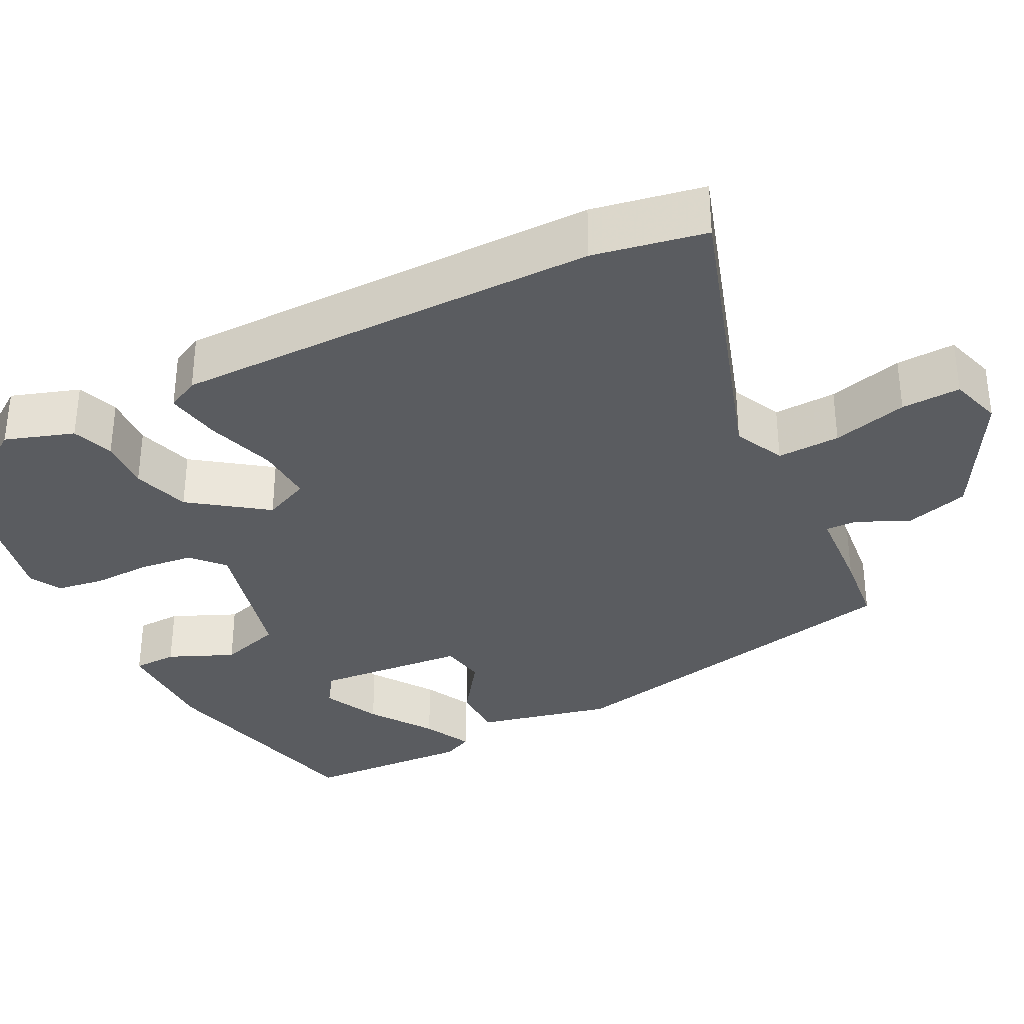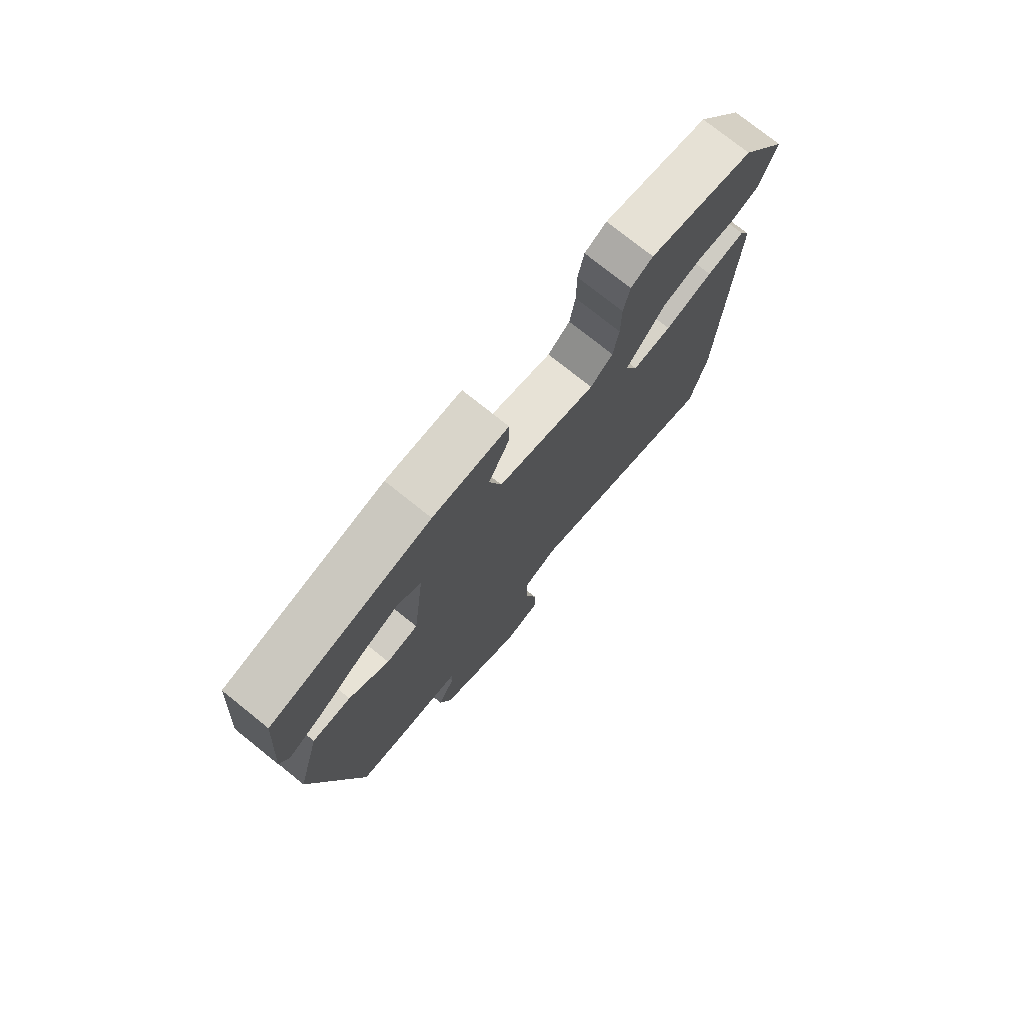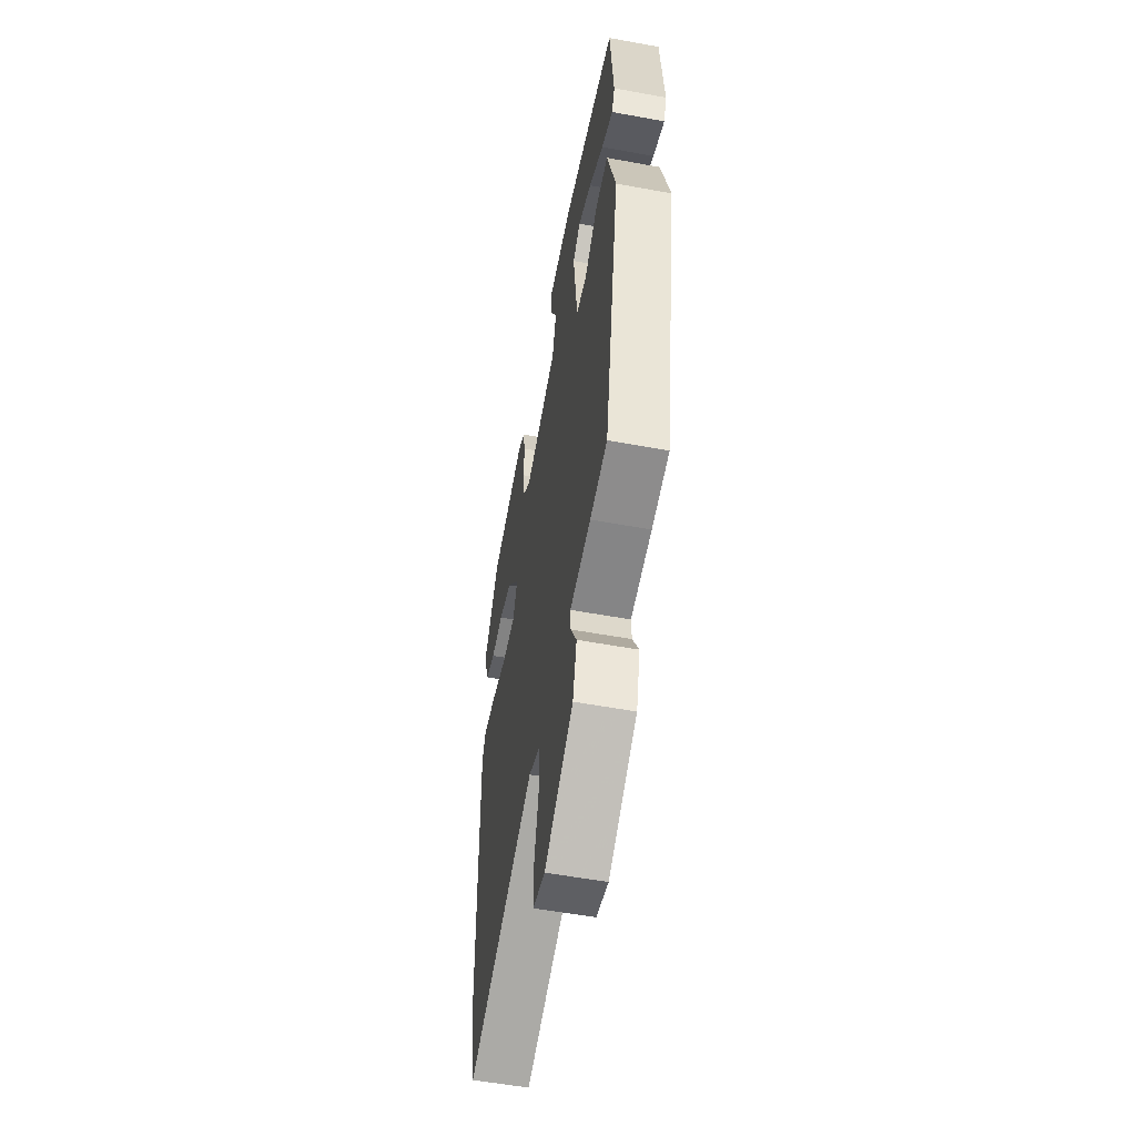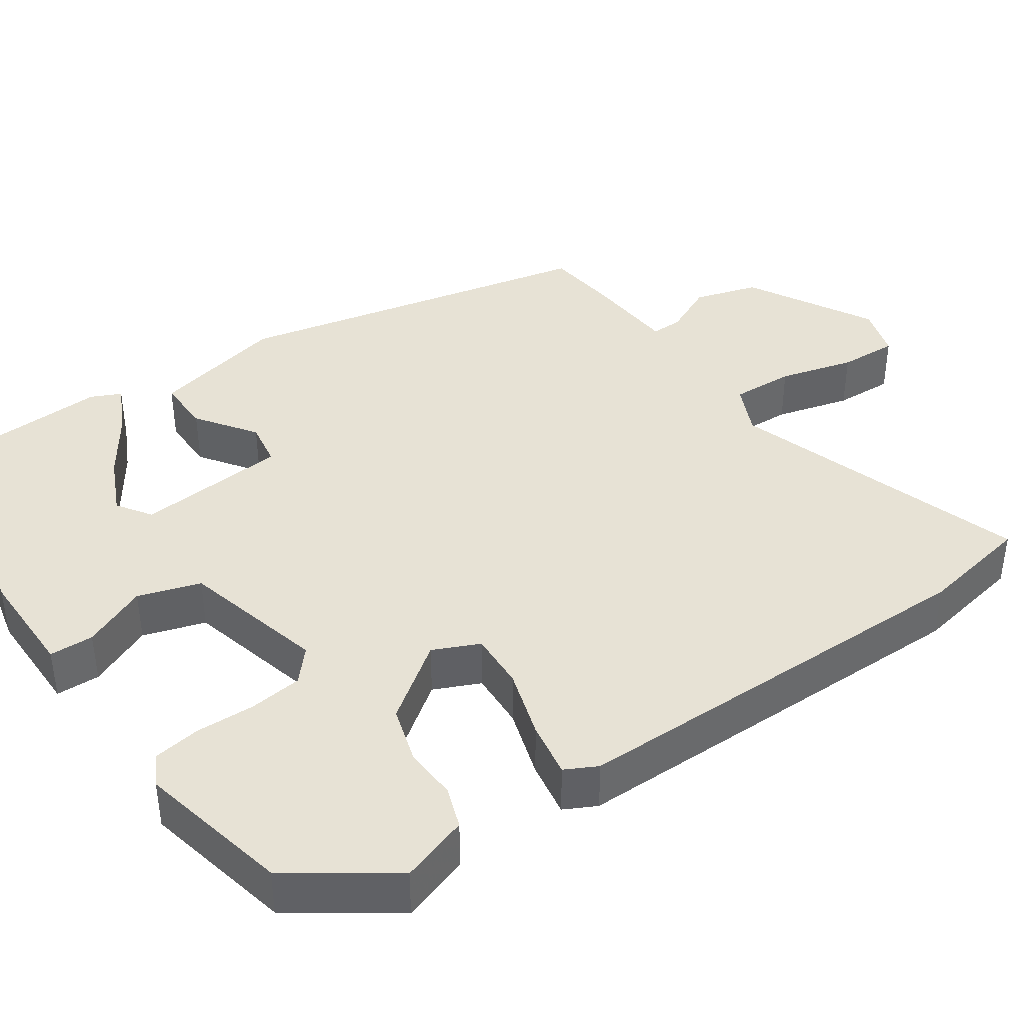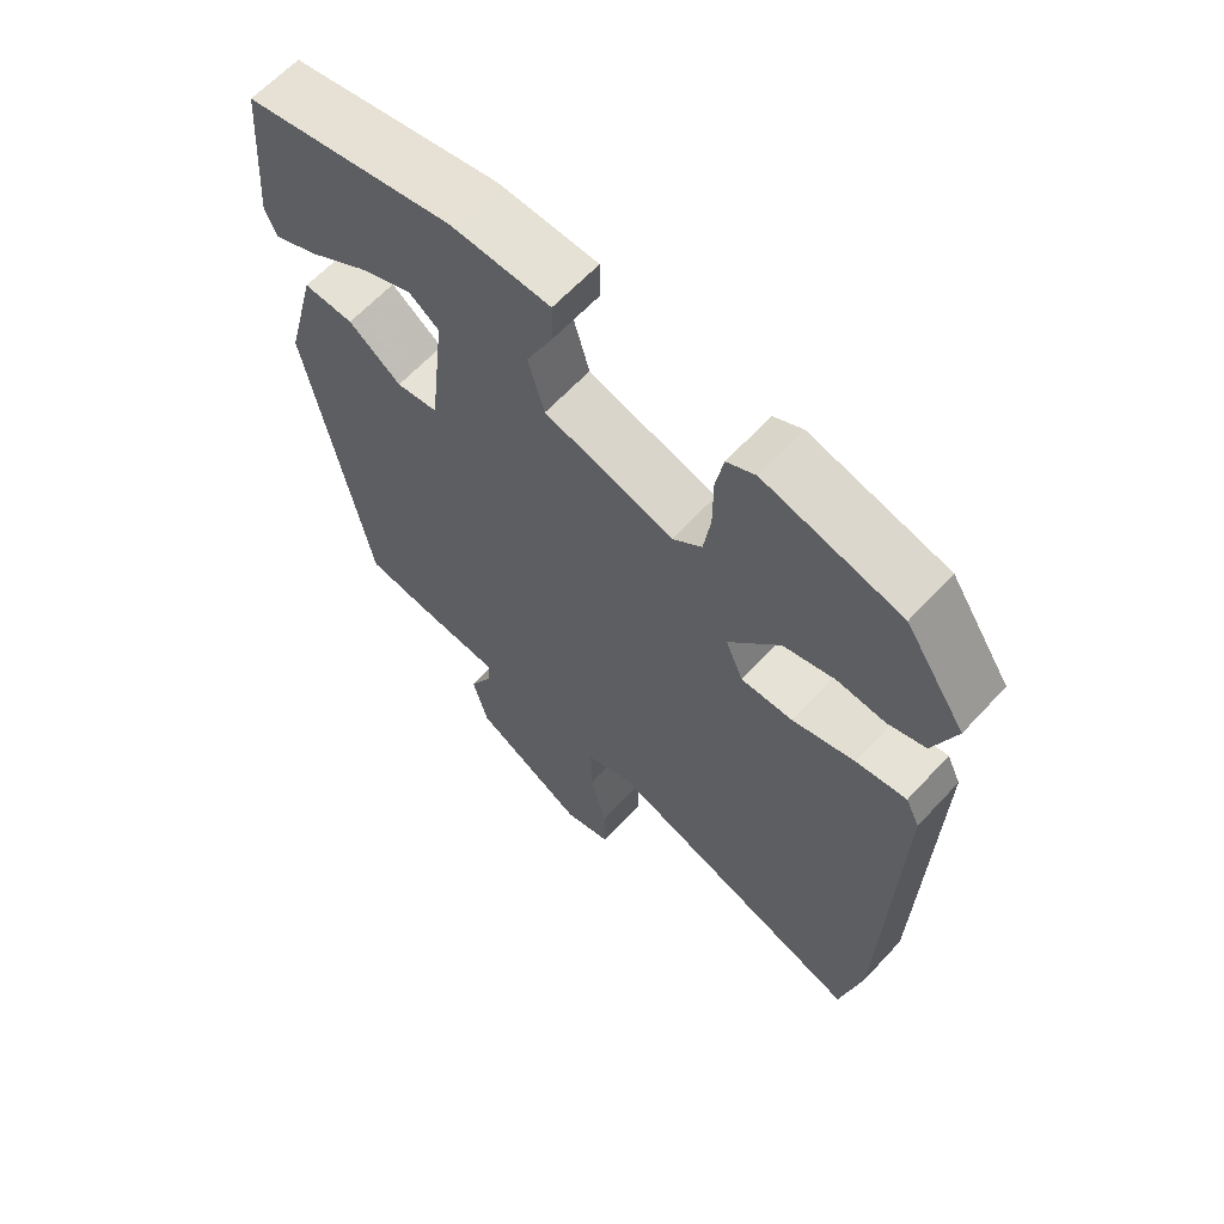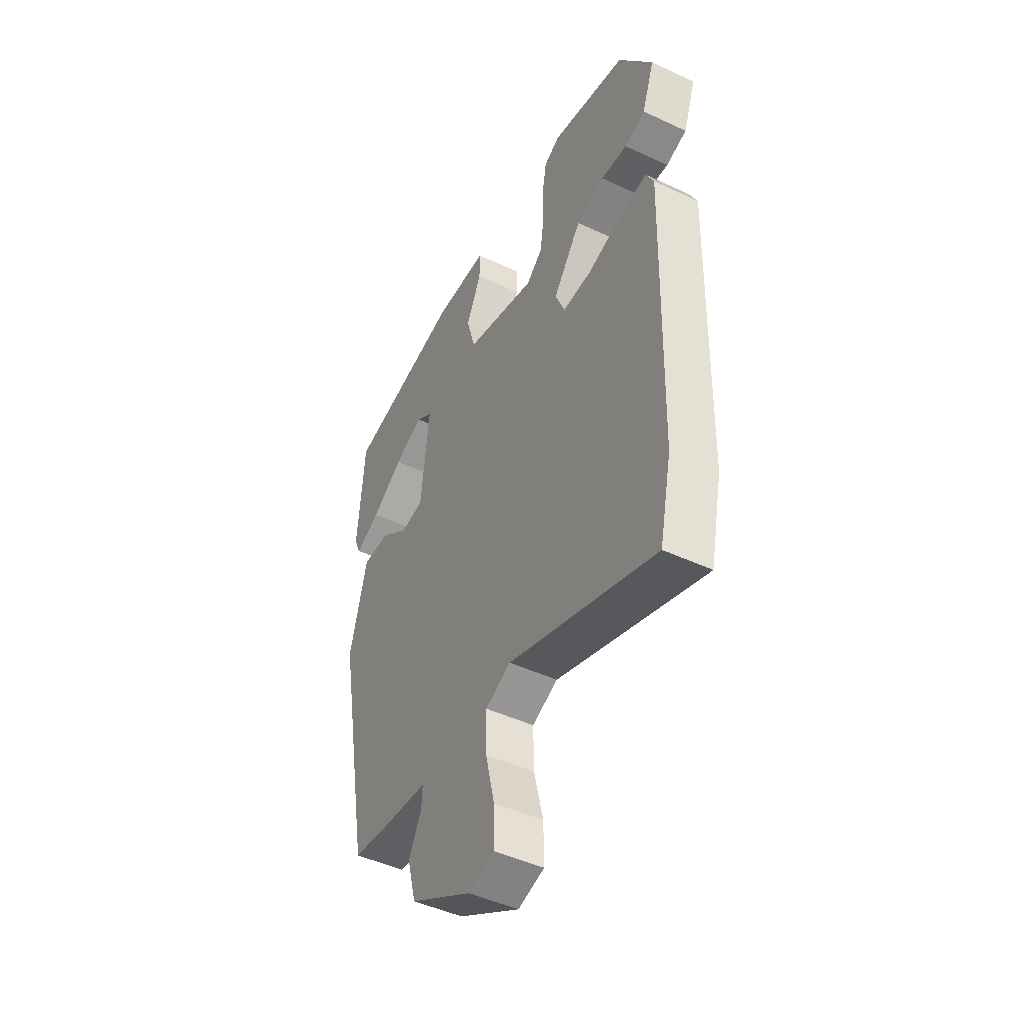
<metadata>
{"format":"obj","ext":"obj","renderer":"f3d","projection":"perspective","resolution":1024,"background":"white","views":[{"elev":-33.8,"azim":118.7,"up":"+Y"},{"elev":76.2,"azim":-51.3,"up":"+Z"},{"elev":-56.0,"azim":-100.9,"up":"+Z"},{"elev":40.4,"azim":57.1,"up":"+Y"},{"elev":63.4,"azim":42.7,"up":"+Z"},{"elev":-47.1,"azim":62.2,"up":"+Z"}]}
</metadata>
<code>
v -0.372 0.07 -0.469
v -0.459 0.07 0.002
v -0.414 0.07 0.174
v -0.343 0.07 0.171
v -0.269 0.07 0.115
v -0.21 0.07 0.123
v -0.188 0.07 0.317
v -0.231 0.07 0.348
v -0.306 0.07 0.316
v -0.388 0.07 0.264
v -0.452 0.07 0.235
v -0.469 0.07 0.274
v -0.452 0.07 0.49
v -0.154 0.07 0.549
v -0.013 0.07 0.544
v -0.013 0.07 0.487
v -0.052 0.07 0.405
v -0.029 0.07 0.324
v 0.155 0.07 0.271
v 0.197 0.07 0.306
v 0.207 0.07 0.374
v 0.207 0.07 0.451
v 0.218 0.07 0.511
v 0.259 0.07 0.532
v 0.454 0.07 0.483
v 0.541 0.07 0.351
v 0.509 0.07 0.264
v 0.455 0.07 0.247
v 0.387 0.07 0.253
v 0.313 0.07 0.233
v 0.24 0.07 0.139
v 0.265 0.07 0.079
v 0.339 0.07 0.08
v 0.429 0.07 0.105
v 0.501 0.07 0.115
v 0.521 0.07 0.073
v 0.506 0.07 -0.473
v 0.475 0.07 -0.615
v 0.096 0.07 -0.479
v 0.03 0.07 -0.507
v 0.031 0.07 -0.588
v 0.054 0.07 -0.685
v 0.055 0.07 -0.761
v -0.013 0.07 -0.779
v -0.173 0.07 -0.684
v -0.195 0.07 -0.601
v -0.162 0.07 -0.536
v -0.16 0.07 -0.495
v -0.276 0.07 -0.483
v -0.372 0 -0.469
v -0.459 0 0.002
v -0.414 0 0.174
v -0.343 0 0.171
v -0.269 0 0.115
v -0.21 0 0.123
v -0.188 0 0.317
v -0.231 0 0.348
v -0.306 0 0.316
v -0.388 0 0.264
v -0.452 0 0.235
v -0.469 0 0.274
v -0.452 0 0.49
v -0.154 0 0.549
v -0.013 0 0.544
v -0.013 0 0.487
v -0.052 0 0.405
v -0.029 0 0.324
v 0.155 0 0.271
v 0.197 0 0.306
v 0.207 0 0.374
v 0.207 0 0.451
v 0.218 0 0.511
v 0.259 0 0.532
v 0.454 0 0.483
v 0.541 0 0.351
v 0.509 0 0.264
v 0.455 0 0.247
v 0.387 0 0.253
v 0.313 0 0.233
v 0.24 0 0.139
v 0.265 0 0.079
v 0.339 0 0.08
v 0.429 0 0.105
v 0.501 0 0.115
v 0.521 0 0.073
v 0.506 0 -0.473
v 0.475 0 -0.615
v 0.096 0 -0.479
v 0.03 0 -0.507
v 0.031 0 -0.588
v 0.054 0 -0.685
v 0.055 0 -0.761
v -0.013 0 -0.779
v -0.173 0 -0.684
v -0.195 0 -0.601
v -0.162 0 -0.536
v -0.16 0 -0.495
v -0.276 0 -0.483
f 3 4 5
f 2 3 5
f 1 2 5
f 49 1 5
f 48 49 5
f 45 46 47
f 44 45 47
f 43 44 47
f 42 43 47
f 41 42 47
f 40 41 47 48
f 48 5 6
f 40 48 6
f 39 40 6
f 37 38 39
f 36 37 39
f 35 36 39
f 34 35 39
f 33 34 39
f 32 33 39
f 39 6 7
f 32 39 7
f 31 32 7
f 27 28 29
f 26 27 29
f 25 26 29
f 24 25 29
f 23 24 29
f 22 23 29
f 21 22 29
f 20 21 29 30
f 19 20 30 31
f 15 16 17
f 14 15 17
f 13 14 17
f 12 13 17
f 9 10 11 12
f 8 9 12
f 8 12 17
f 31 7 8
f 19 31 8
f 18 19 8
f 8 17 18
f 54 53 52
f 54 52 51
f 54 51 50
f 54 50 98
f 54 98 97
f 96 95 94
f 96 94 93
f 96 93 92
f 96 92 91
f 96 91 90
f 97 96 90 89
f 55 54 97
f 55 97 89
f 55 89 88
f 88 87 86
f 88 86 85
f 88 85 84
f 88 84 83
f 88 83 82
f 88 82 81
f 56 55 88
f 56 88 81
f 56 81 80
f 78 77 76
f 78 76 75
f 78 75 74
f 78 74 73
f 78 73 72
f 78 72 71
f 78 71 70
f 79 78 70 69
f 80 79 69 68
f 66 65 64
f 66 64 63
f 66 63 62
f 66 62 61
f 61 60 59 58
f 61 58 57
f 66 61 57
f 57 56 80
f 57 80 68
f 57 68 67
f 67 66 57
f 1 50 51 2
f 2 51 52 3
f 3 52 53 4
f 4 53 54 5
f 5 54 55 6
f 6 55 56 7
f 7 56 57 8
f 8 57 58 9
f 9 58 59 10
f 10 59 60 11
f 11 60 61 12
f 12 61 62 13
f 13 62 63 14
f 14 63 64 15
f 15 64 65 16
f 16 65 66 17
f 17 66 67 18
f 18 67 68 19
f 19 68 69 20
f 20 69 70 21
f 21 70 71 22
f 22 71 72 23
f 23 72 73 24
f 24 73 74 25
f 25 74 75 26
f 26 75 76 27
f 27 76 77 28
f 28 77 78 29
f 29 78 79 30
f 30 79 80 31
f 31 80 81 32
f 32 81 82 33
f 33 82 83 34
f 34 83 84 35
f 35 84 85 36
f 36 85 86 37
f 37 86 87 38
f 38 87 88 39
f 39 88 89 40
f 40 89 90 41
f 41 90 91 42
f 42 91 92 43
f 43 92 93 44
f 44 93 94 45
f 45 94 95 46
f 46 95 96 47
f 47 96 97 48
f 48 97 98 49
f 49 98 50 1

</code>
